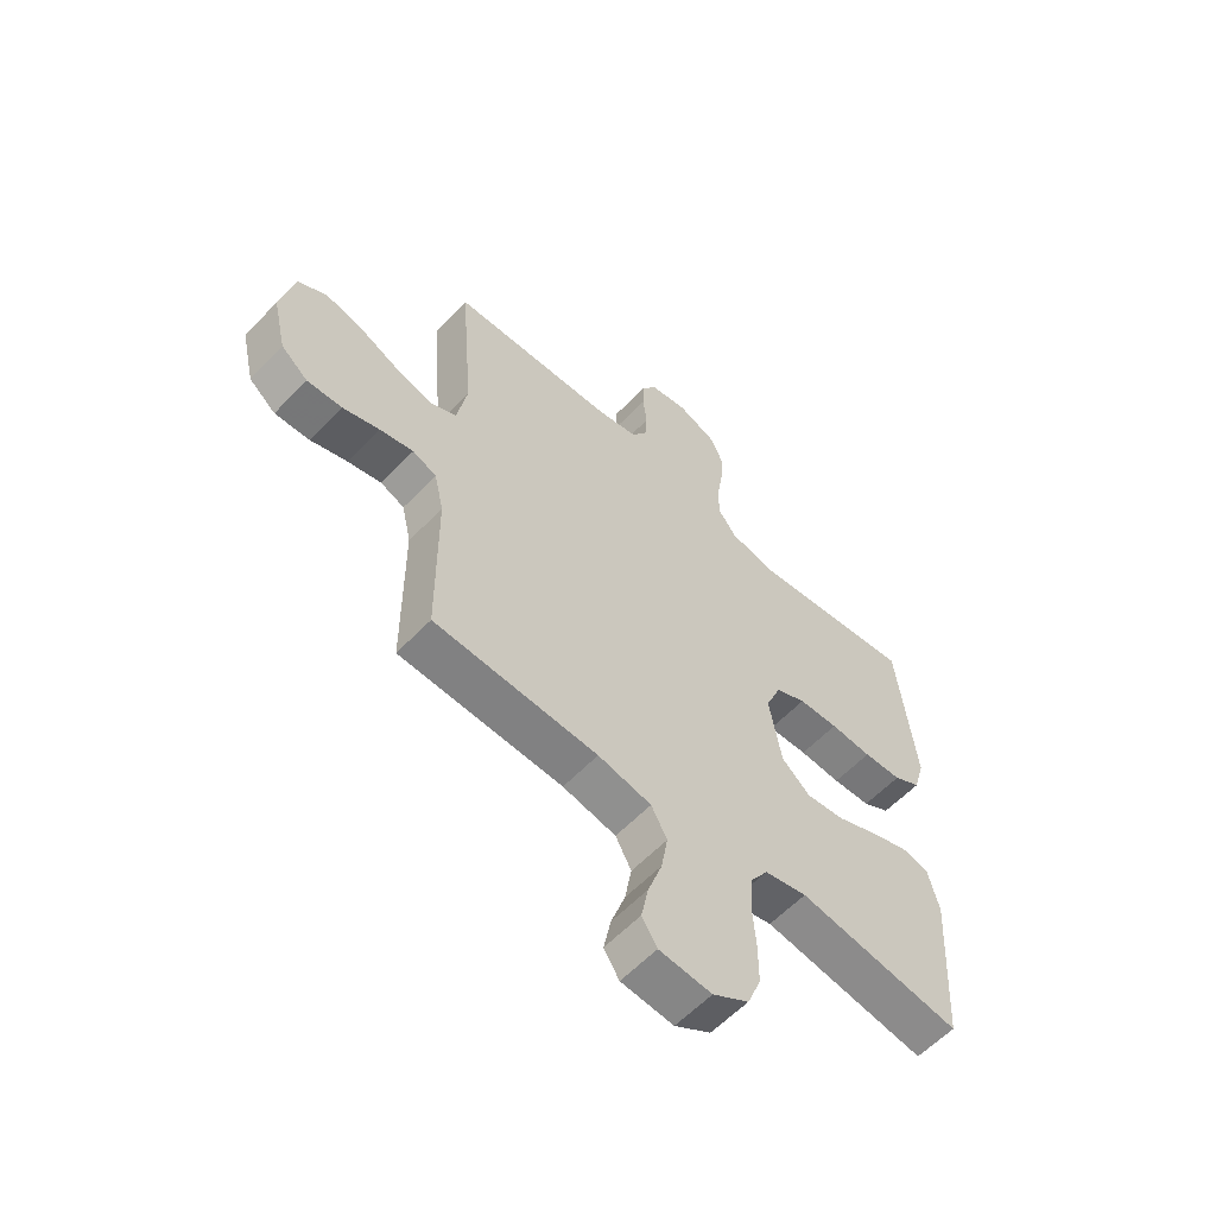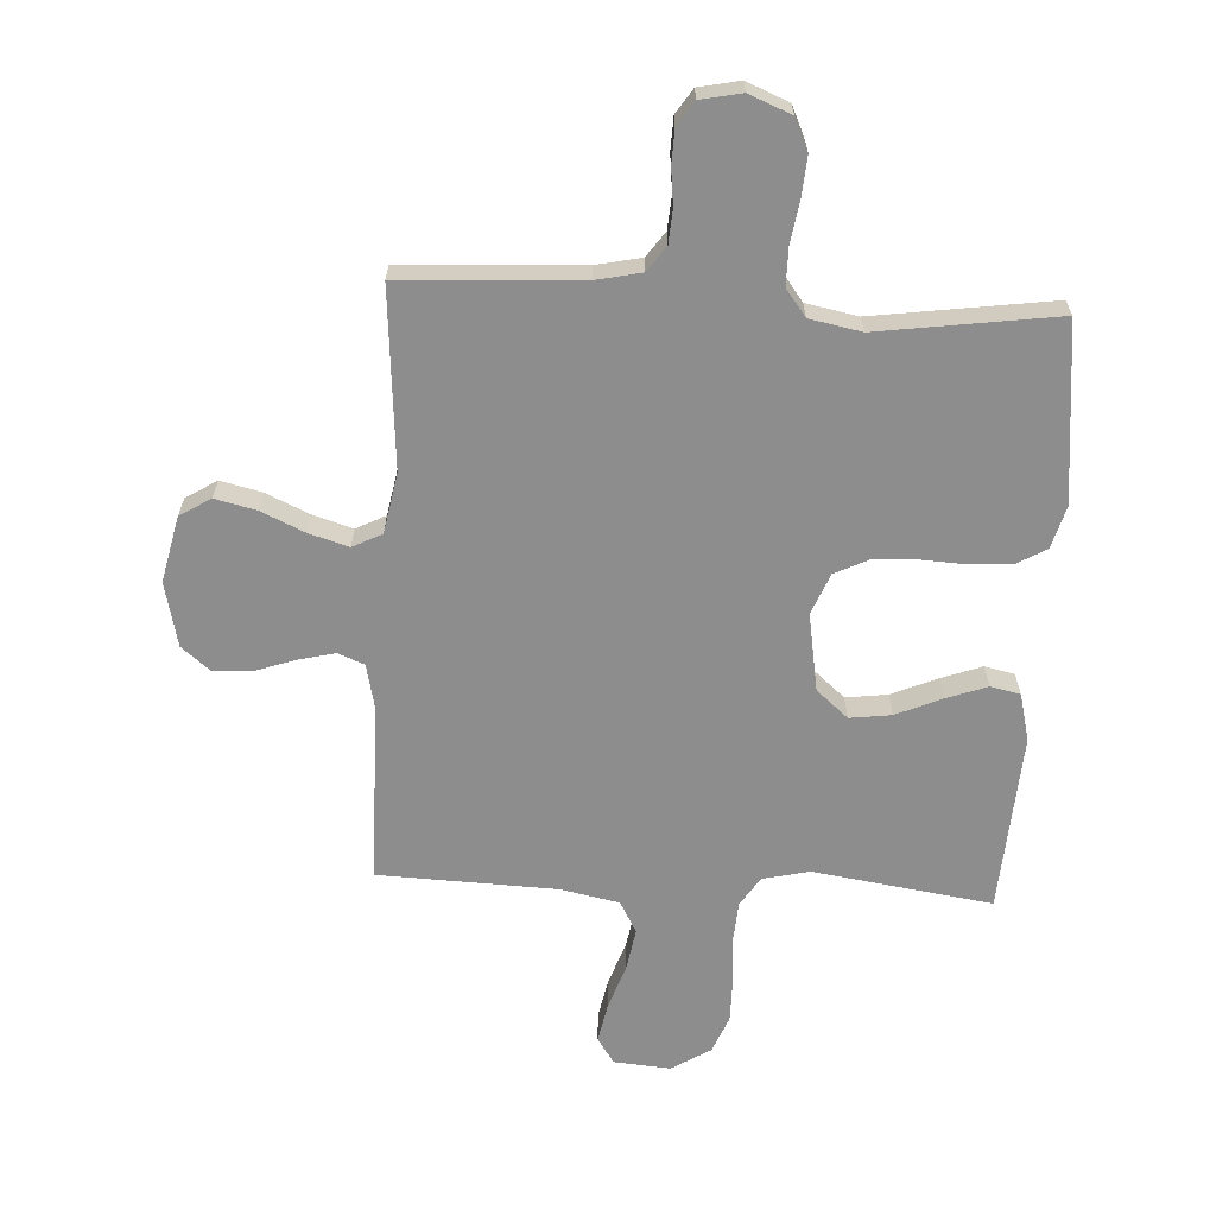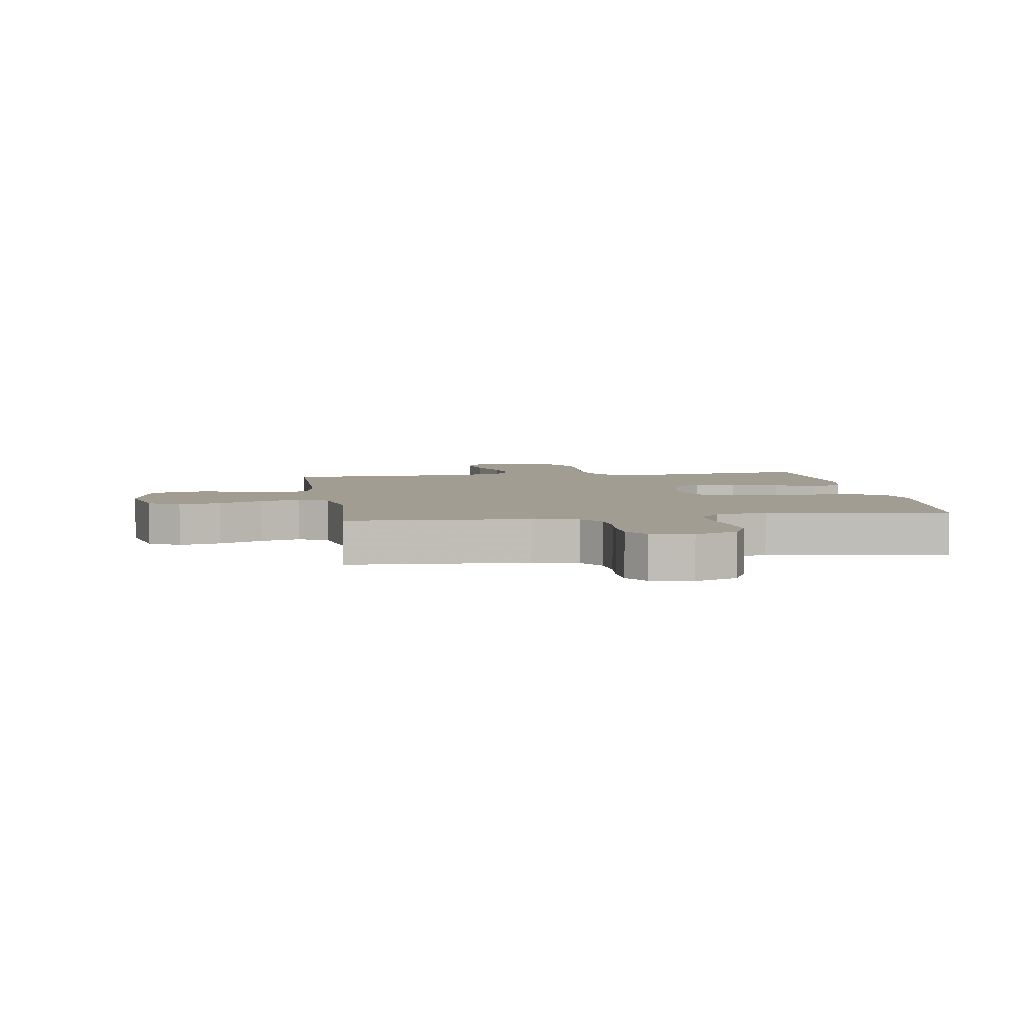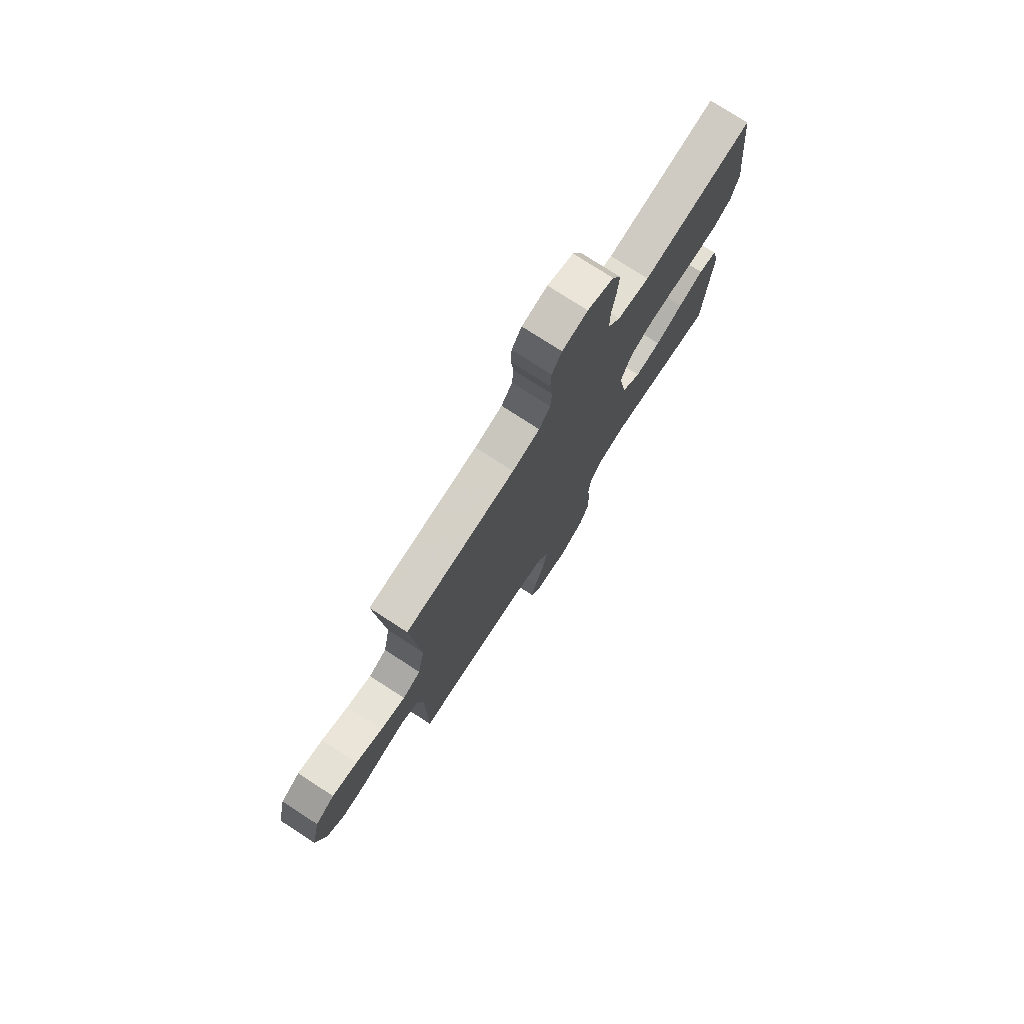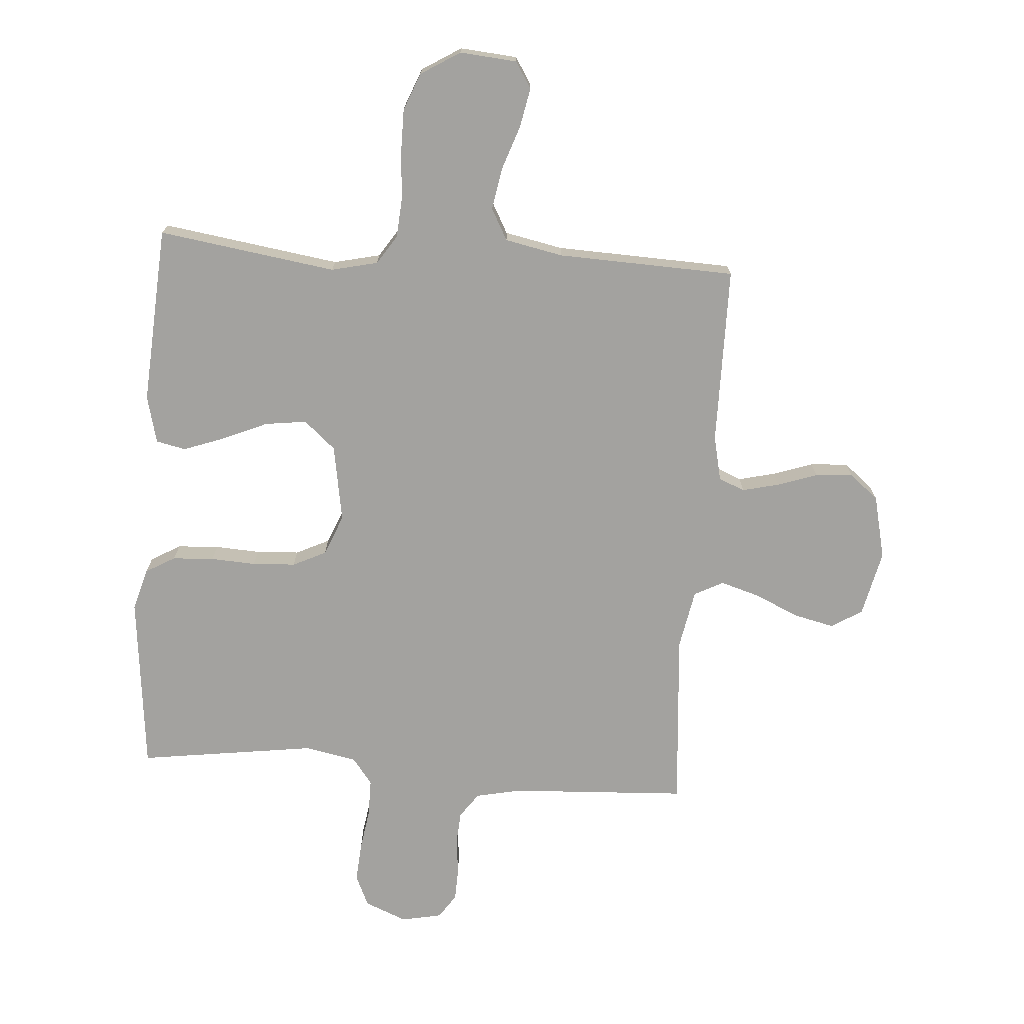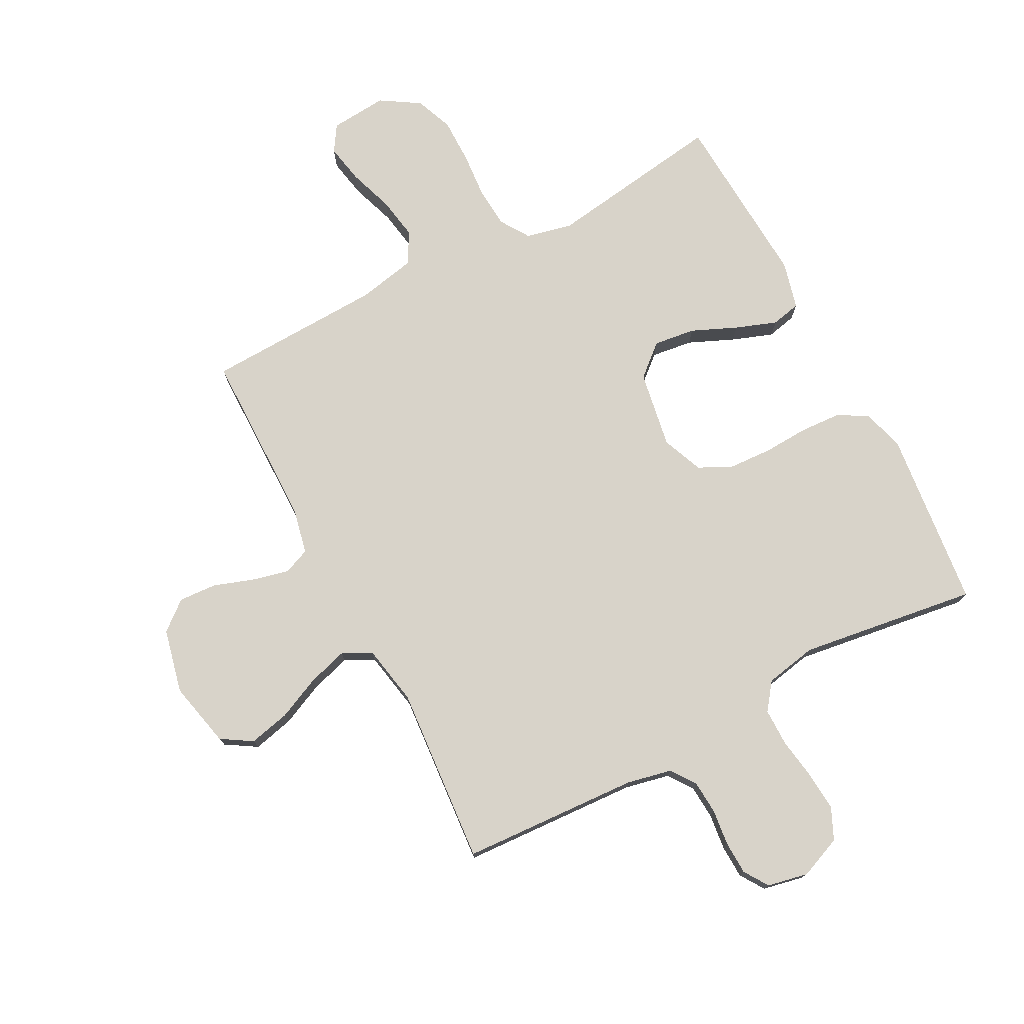
<metadata>
{"format":"obj","ext":"obj","renderer":"f3d","projection":"perspective","resolution":1024,"background":"white","views":[{"elev":-59.2,"azim":-43.3,"up":"+Z"},{"elev":-64.7,"azim":-3.1,"up":"+Y"},{"elev":4.9,"azim":-8.7,"up":"+Y"},{"elev":76.7,"azim":-57.1,"up":"+Z"},{"elev":-72.6,"azim":175.8,"up":"+Y"},{"elev":75.9,"azim":-27.7,"up":"+Y"}]}
</metadata>
<code>
v -0.5 0.07 -0.5
v -0.502 0.07 -0.2
v -0.519 0.07 -0.124
v -0.563 0.07 -0.106
v -0.625 0.07 -0.121
v -0.692 0.07 -0.144
v -0.756 0.07 -0.148
v -0.805 0.07 -0.108
v -0.83 0.07 0
v -0.805 0.07 0.111
v -0.753 0.07 0.143
v -0.684 0.07 0.127
v -0.611 0.07 0.094
v -0.544 0.07 0.074
v -0.495 0.07 0.099
v -0.476 0.07 0.2
v -0.5 0.07 0.5
v -0.2 0.07 0.516
v -0.125 0.07 0.532
v -0.095 0.07 0.574
v -0.091 0.07 0.63
v -0.098 0.07 0.691
v -0.096 0.07 0.747
v -0.069 0.07 0.788
v 0 0.07 0.802
v 0.071 0.07 0.773
v 0.095 0.07 0.72
v 0.09 0.07 0.653
v 0.079 0.07 0.583
v 0.079 0.07 0.52
v 0.113 0.07 0.475
v 0.2 0.07 0.458
v 0.5 0.07 0.5
v 0.532 0.07 0.2
v 0.512 0.07 0.129
v 0.462 0.07 0.1
v 0.392 0.07 0.096
v 0.316 0.07 0.1
v 0.243 0.07 0.096
v 0.187 0.07 0.069
v 0.159 0.07 0
v 0.181 0.07 -0.13
v 0.234 0.07 -0.176
v 0.304 0.07 -0.167
v 0.38 0.07 -0.134
v 0.449 0.07 -0.109
v 0.499 0.07 -0.12
v 0.519 0.07 -0.2
v 0.5 0.07 -0.5
v 0.2 0.07 -0.456
v 0.122 0.07 -0.474
v 0.09 0.07 -0.523
v 0.085 0.07 -0.591
v 0.091 0.07 -0.668
v 0.091 0.07 -0.744
v 0.066 0.07 -0.807
v 0 0.07 -0.848
v -0.096 0.07 -0.84
v -0.124 0.07 -0.796
v -0.111 0.07 -0.73
v -0.085 0.07 -0.654
v -0.073 0.07 -0.584
v -0.102 0.07 -0.531
v -0.2 0.07 -0.511
v -0.5 0 -0.5
v -0.502 0 -0.2
v -0.519 0 -0.124
v -0.563 0 -0.106
v -0.625 0 -0.121
v -0.692 0 -0.144
v -0.756 0 -0.148
v -0.805 0 -0.108
v -0.83 0 0
v -0.805 0 0.111
v -0.753 0 0.143
v -0.684 0 0.127
v -0.611 0 0.094
v -0.544 0 0.074
v -0.495 0 0.099
v -0.476 0 0.2
v -0.5 0 0.5
v -0.2 0 0.516
v -0.125 0 0.532
v -0.095 0 0.574
v -0.091 0 0.63
v -0.098 0 0.691
v -0.096 0 0.747
v -0.069 0 0.788
v 0 0 0.802
v 0.071 0 0.773
v 0.095 0 0.72
v 0.09 0 0.653
v 0.079 0 0.583
v 0.079 0 0.52
v 0.113 0 0.475
v 0.2 0 0.458
v 0.5 0 0.5
v 0.532 0 0.2
v 0.512 0 0.129
v 0.462 0 0.1
v 0.392 0 0.096
v 0.316 0 0.1
v 0.243 0 0.096
v 0.187 0 0.069
v 0.159 0 0
v 0.181 0 -0.13
v 0.234 0 -0.176
v 0.304 0 -0.167
v 0.38 0 -0.134
v 0.449 0 -0.109
v 0.499 0 -0.12
v 0.519 0 -0.2
v 0.5 0 -0.5
v 0.2 0 -0.456
v 0.122 0 -0.474
v 0.09 0 -0.523
v 0.085 0 -0.591
v 0.091 0 -0.668
v 0.091 0 -0.744
v 0.066 0 -0.807
v 0 0 -0.848
v -0.096 0 -0.84
v -0.124 0 -0.796
v -0.111 0 -0.73
v -0.085 0 -0.654
v -0.073 0 -0.584
v -0.102 0 -0.531
v -0.2 0 -0.511
f 59 60 61
f 58 59 61
f 57 58 61
f 56 57 61
f 55 56 61
f 54 55 61
f 53 54 61
f 52 53 61 62
f 51 52 62 63
f 48 49 50
f 47 48 50
f 46 47 50
f 45 46 50
f 44 45 50
f 43 44 50 51
f 51 63 64
f 43 51 64
f 42 43 64
f 36 37 38
f 35 36 38
f 34 35 38
f 33 34 38
f 32 33 38
f 31 32 38 39
f 30 31 39 40
f 27 28 29
f 26 27 29
f 25 26 29
f 24 25 29
f 23 24 29
f 22 23 29
f 21 22 29
f 20 21 29 30
f 30 40 41
f 20 30 41
f 19 20 41
f 16 17 18
f 64 1 2
f 42 64 2
f 41 42 2
f 19 41 2
f 18 19 2
f 16 18 2
f 15 16 2
f 11 12 13
f 10 11 13
f 9 10 13
f 8 9 13
f 7 8 13
f 6 7 13
f 5 6 13
f 14 15 2 3
f 4 5 13 14
f 3 4 14
f 125 124 123
f 125 123 122
f 125 122 121
f 125 121 120
f 125 120 119
f 125 119 118
f 125 118 117
f 126 125 117 116
f 127 126 116 115
f 114 113 112
f 114 112 111
f 114 111 110
f 114 110 109
f 114 109 108
f 115 114 108 107
f 128 127 115
f 128 115 107
f 128 107 106
f 102 101 100
f 102 100 99
f 102 99 98
f 102 98 97
f 102 97 96
f 103 102 96 95
f 104 103 95 94
f 93 92 91
f 93 91 90
f 93 90 89
f 93 89 88
f 93 88 87
f 93 87 86
f 93 86 85
f 94 93 85 84
f 105 104 94
f 105 94 84
f 105 84 83
f 82 81 80
f 66 65 128
f 66 128 106
f 66 106 105
f 66 105 83
f 66 83 82
f 66 82 80
f 66 80 79
f 77 76 75
f 77 75 74
f 77 74 73
f 77 73 72
f 77 72 71
f 77 71 70
f 77 70 69
f 67 66 79 78
f 78 77 69 68
f 78 68 67
f 1 65 66 2
f 2 66 67 3
f 3 67 68 4
f 4 68 69 5
f 5 69 70 6
f 6 70 71 7
f 7 71 72 8
f 8 72 73 9
f 9 73 74 10
f 10 74 75 11
f 11 75 76 12
f 12 76 77 13
f 13 77 78 14
f 14 78 79 15
f 15 79 80 16
f 16 80 81 17
f 17 81 82 18
f 18 82 83 19
f 19 83 84 20
f 20 84 85 21
f 21 85 86 22
f 22 86 87 23
f 23 87 88 24
f 24 88 89 25
f 25 89 90 26
f 26 90 91 27
f 27 91 92 28
f 28 92 93 29
f 29 93 94 30
f 30 94 95 31
f 31 95 96 32
f 32 96 97 33
f 33 97 98 34
f 34 98 99 35
f 35 99 100 36
f 36 100 101 37
f 37 101 102 38
f 38 102 103 39
f 39 103 104 40
f 40 104 105 41
f 41 105 106 42
f 42 106 107 43
f 43 107 108 44
f 44 108 109 45
f 45 109 110 46
f 46 110 111 47
f 47 111 112 48
f 48 112 113 49
f 49 113 114 50
f 50 114 115 51
f 51 115 116 52
f 52 116 117 53
f 53 117 118 54
f 54 118 119 55
f 55 119 120 56
f 56 120 121 57
f 57 121 122 58
f 58 122 123 59
f 59 123 124 60
f 60 124 125 61
f 61 125 126 62
f 62 126 127 63
f 63 127 128 64
f 64 128 65 1

</code>
